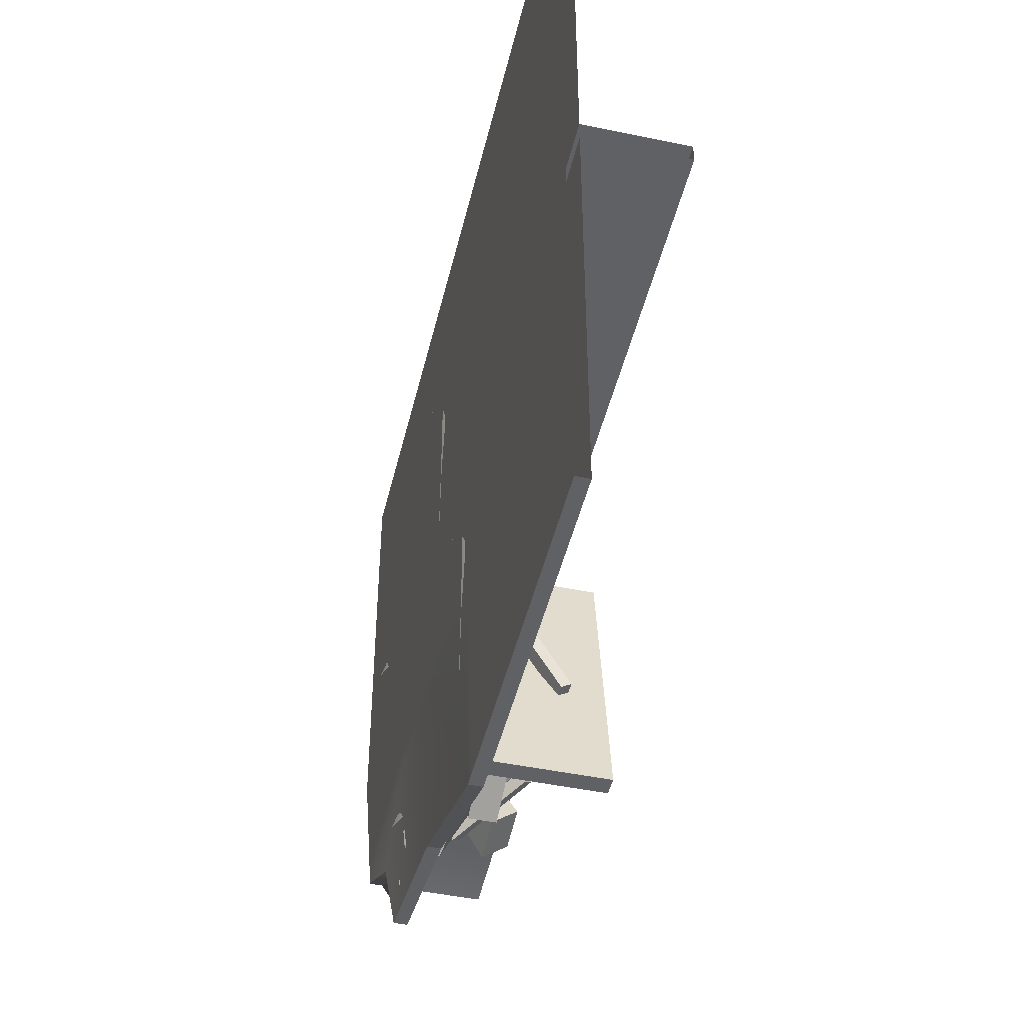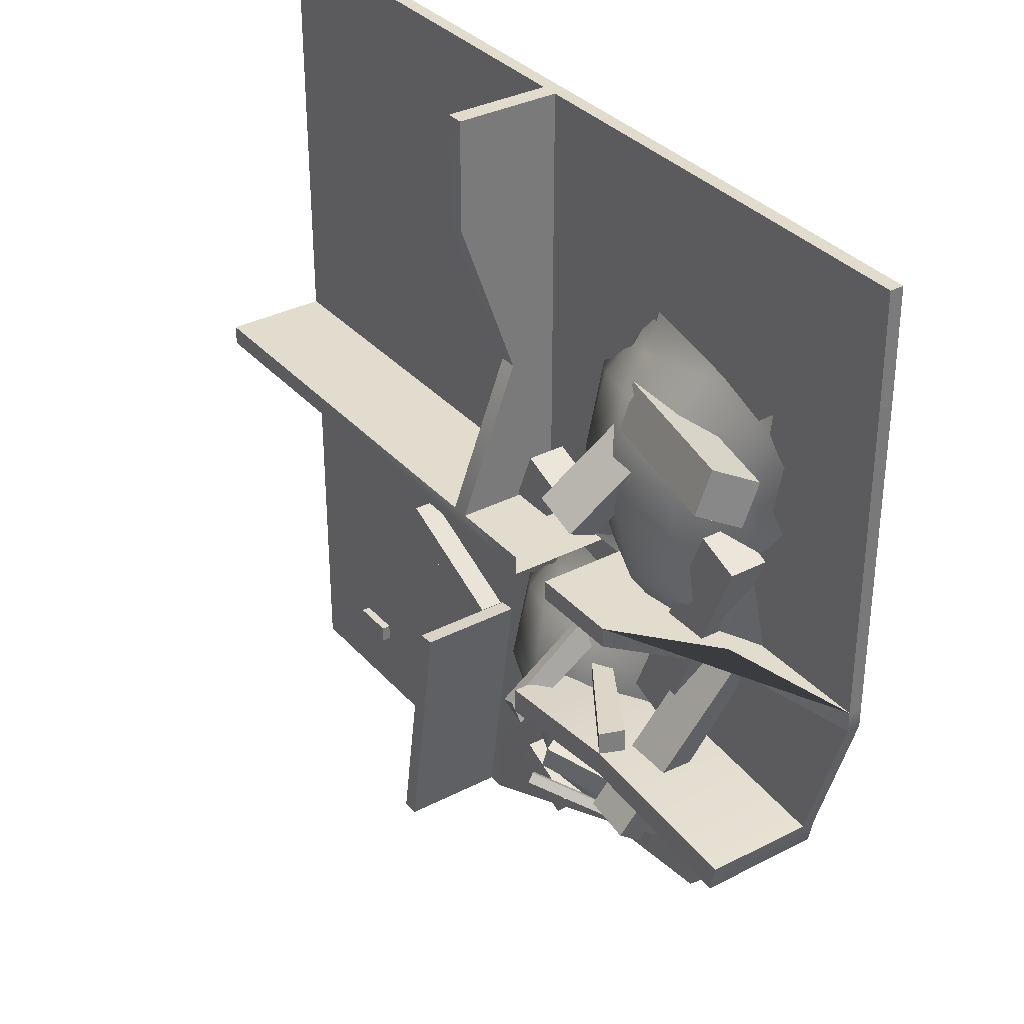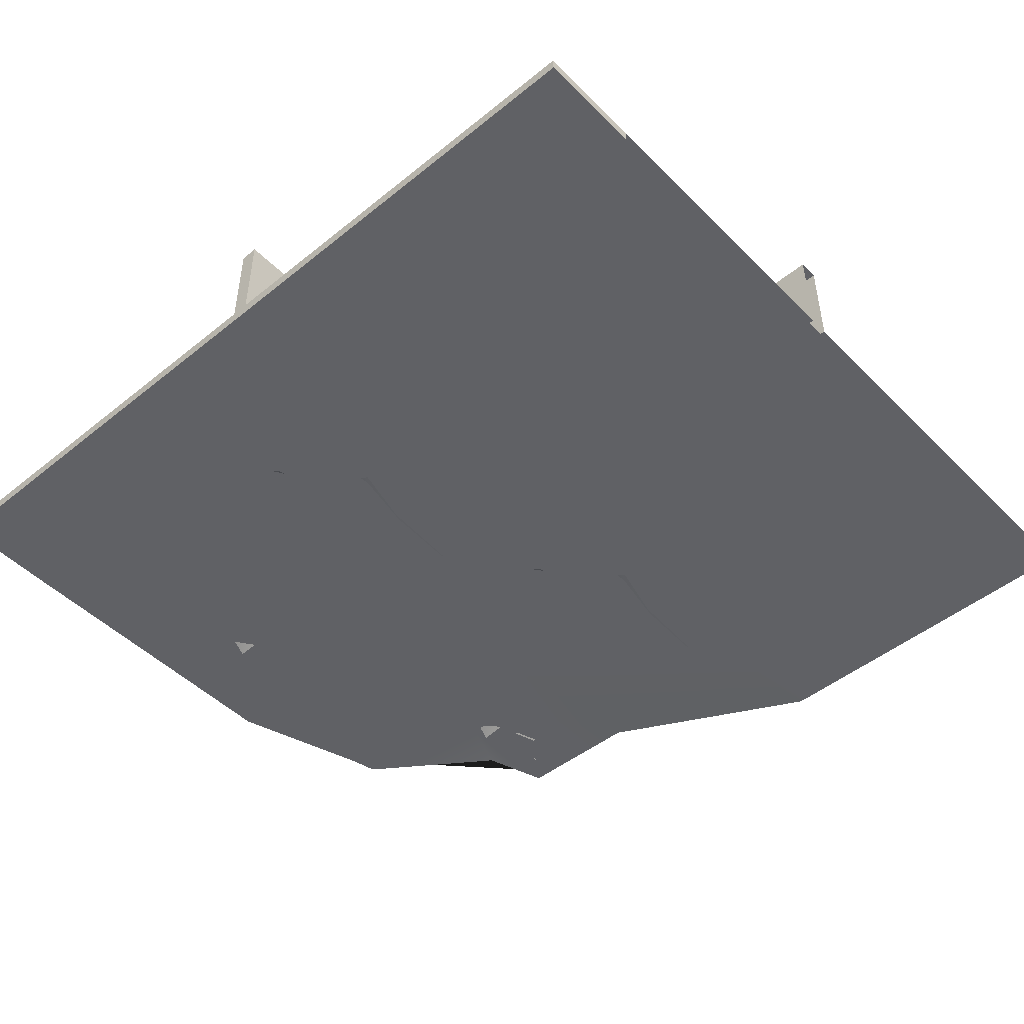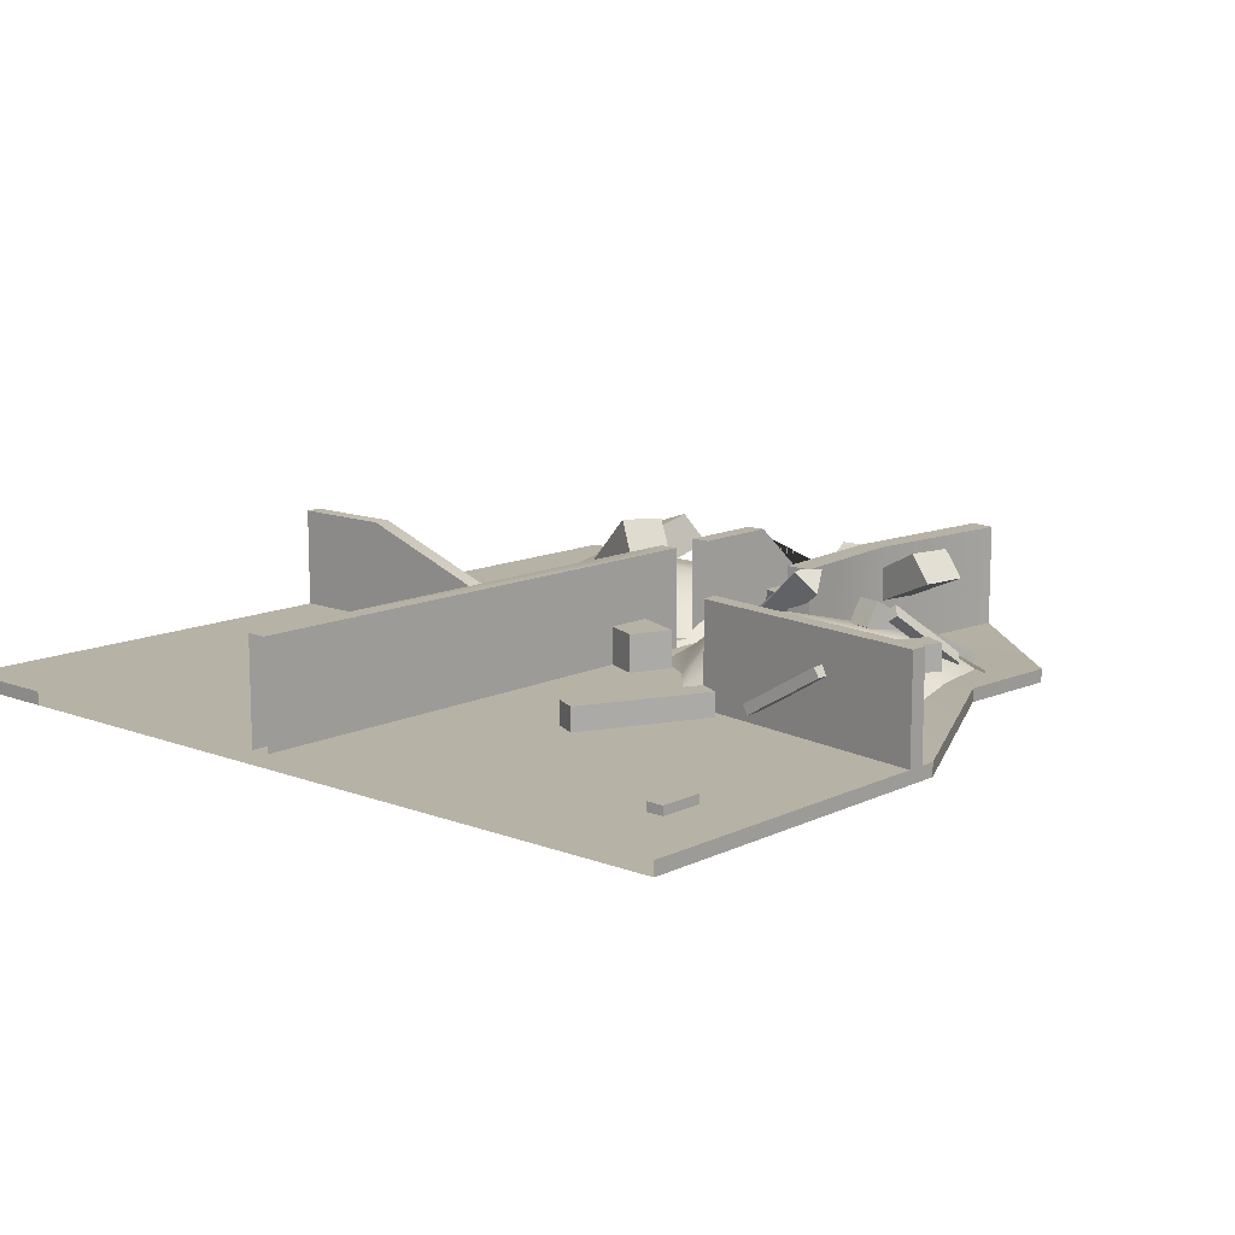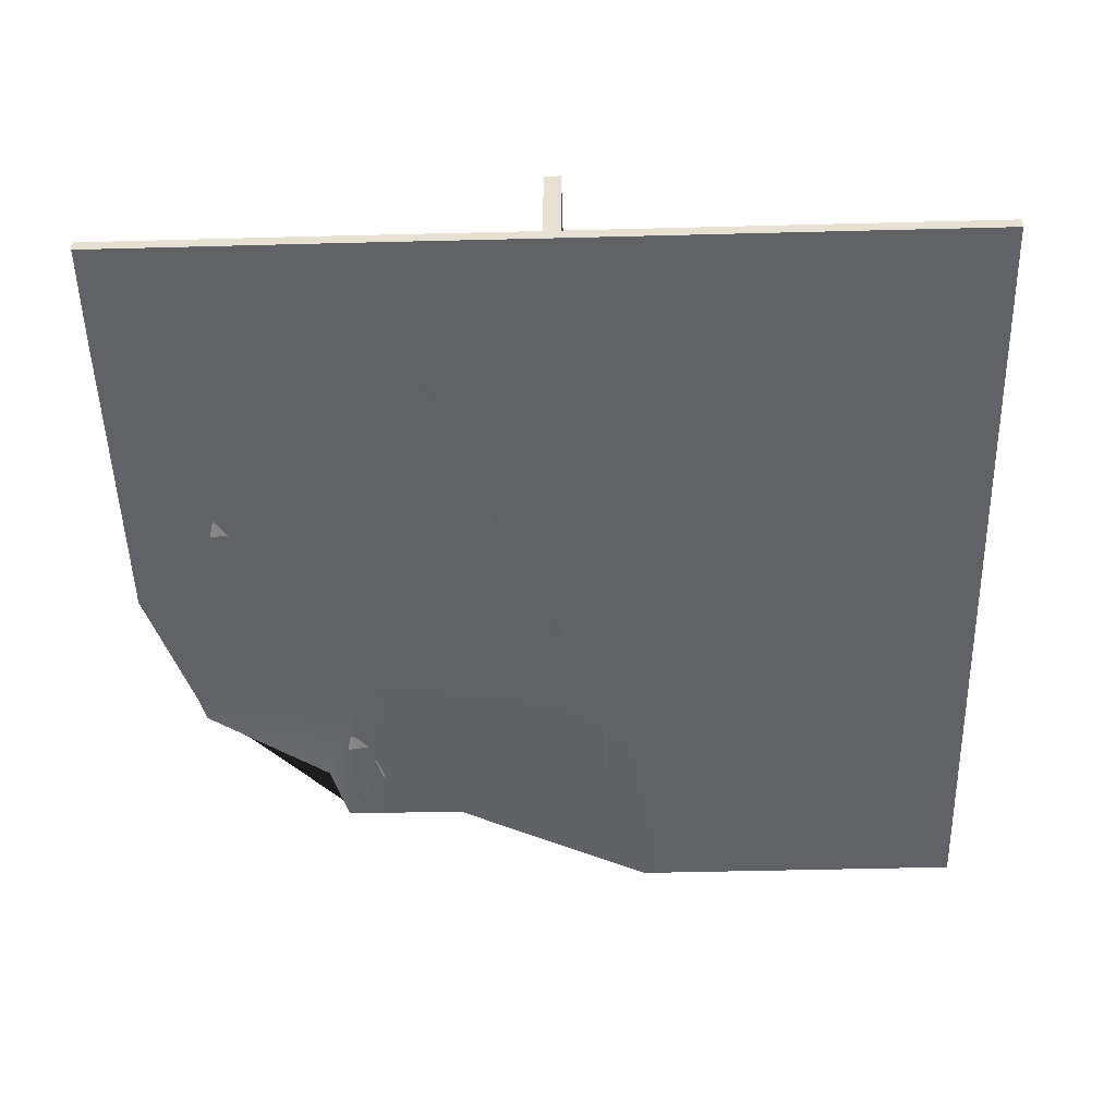
<metadata>
{"format":"obj","ext":"obj","renderer":"f3d","projection":"perspective","resolution":1024,"background":"white","views":[{"elev":-46.6,"azim":76.7,"up":"+Z"},{"elev":34.0,"azim":-124.9,"up":"+Z"},{"elev":-48.1,"azim":42.1,"up":"+Y"},{"elev":12.4,"azim":131.8,"up":"+Y"},{"elev":-50.7,"azim":1.6,"up":"+Y"}]}
</metadata>
<code>
v -20.74 0.6232 0.913
v -19.53 0.6232 -2.118
v -20.74 -0.007089 0.913
v -19.53 -0.007089 -2.118
v -20.16 -0.007089 1.146
v -18.95 -0.007089 -1.884
v -20.16 0.6232 1.146
v -18.95 0.6232 -1.884
v -22.43 -0.09273 5.469
v -9.973 -0.09273 5.469
v -22.43 0.09273 5.469
v -9.973 0.09273 5.469
v -19.91 0.01438 -4.165
v -9.973 0.09273 -6.688
v -19.91 -0.1711 -4.165
v -9.973 -0.09273 -6.688
v -22.44 0.09273 -0.6227
v -22.44 -0.09273 -0.6227
v -9.973 -0.09273 -0.6227
v -9.973 0.09273 -0.6227
v -22.45 0.09273 3.962
v -22.45 -0.09273 3.962
v -9.973 -0.09273 3.962
v -9.973 0.09273 3.962
v -19.36 0.09273 5.473
v -19.36 0.09273 3.962
v -19.36 0.09273 -0.6227
v -19.69 0.1184 -5.179
v -19.69 -0.06703 -5.179
v -19.36 -0.09273 -0.6227
v -19.36 -0.09273 3.962
v -19.36 -0.09273 5.473
v -15.99 0.09273 5.469
v -15.99 0.09273 3.962
v -15.99 0.09273 -0.6227
v -14.49 0.09273 -6.689
v -14.49 -0.09273 -6.689
v -15.99 -0.09273 -0.6227
v -15.99 -0.09273 3.962
v -15.99 -0.09273 5.469
v -19.36 0.09273 -0.346
v -22.44 0.09273 -0.346
v -22.44 -0.09273 -0.346
v -19.36 -0.09273 -0.346
v -15.99 -0.09273 -0.346
v -9.973 -0.09273 -0.346
v -9.973 0.09273 -0.346
v -15.99 0.09273 -0.346
v -16.24 0.09273 -0.346
v -16.24 0.09273 3.962
v -16.24 0.09273 5.47
v -16.24 -0.09273 5.47
v -16.24 -0.09273 3.962
v -16.24 -0.09273 -0.346
v -16.24 -0.09273 -0.6227
v -14.73 -0.09273 -6.689
v -14.73 0.09273 -6.689
v -16.24 0.09273 -0.6227
v -16.24 1.524 5.47
v -15.99 1.524 5.469
v -15.99 1.524 3.962
v -16.24 1.524 3.962
v -15.99 1.524 -0.346
v -16.24 1.524 -0.346
v -19.36 1.524 -0.346
v -20.6 0.4836 -0.346
v -19.36 1.524 -0.6227
v -20.56 0.4836 -0.6227
v -15.99 1.524 -0.6227
v -9.973 1.524 -0.346
v -9.973 1.524 -0.6227
v -16.24 1.524 -0.6227
v -15.05 0.09273 -3.103
v -15.29 0.09273 -3.076
v -19.36 0.09273 -2.73
v -21.72 0.09273 -2.988
v -21.72 -0.09273 -2.988
v -19.36 -0.09273 -2.73
v -15.29 -0.09273 -3.076
v -15.05 -0.09273 -3.103
v -9.973 -0.09273 -3.103
v -9.973 0.09273 -3.103
v -14.73 1.524 -6.689
v -15.29 1.524 -3.076
v -15.05 1.524 -3.103
v -14.49 1.524 -6.689
v -18.1 1.524 -0.346
v -18.1 0.09273 -0.346
v -18.1 0.09273 3.962
v -18.1 0.09273 5.471
v -18.1 -0.09273 5.471
v -18.1 -0.09273 3.962
v -18.1 -0.09273 -0.346
v -18.1 -0.09273 -0.6227
v -18.1 -0.09273 -2.87
v -17.9 0.01132 -5.273
v -17.9 0.1968 -5.273
v -18.1 0.09273 -2.87
v -18.1 0.09273 -0.6227
v -18.1 1.524 -0.6227
v -17.43 1.524 -0.346
v -17.43 0.09273 -0.346
v -17.43 0.09273 3.962
v -17.43 0.09273 5.471
v -17.43 -0.09273 5.471
v -17.43 -0.09273 3.962
v -17.43 -0.09273 -0.346
v -17.43 -0.09273 -0.6227
v -17.43 -0.09273 -2.944
v -14.96 -0.09273 -6.687
v -14.96 0.09273 -6.687
v -17.43 0.09273 -2.944
v -17.43 0.09273 -0.6227
v -17.43 1.524 -0.6227
v -16.24 0.7298 1.739
v -15.99 0.7298 1.739
v -15.99 0.09273 1.739
v -9.973 0.09273 1.739
v -9.973 -0.09273 1.739
v -15.99 -0.09273 1.739
v -16.24 -0.09273 1.739
v -17.43 -0.09273 1.739
v -18.1 -0.09273 1.739
v -19.36 -0.09273 1.739
v -22.44 -0.09273 1.739
v -22.44 0.09273 1.739
v -19.36 0.09273 1.739
v -18.1 0.09273 1.739
v -17.43 0.09273 1.739
v -16.24 0.09273 1.739
v -15.44 0.09273 -2.687
v -15.2 0.09273 -2.709
v -9.973 0.09273 -2.709
v -9.973 -0.09273 -2.709
v -15.2 -0.09273 -2.709
v -15.44 -0.09273 -2.687
v -17.43 -0.09273 -2.575
v -18.1 -0.09273 -2.513
v -19.36 -0.09273 -2.395
v -21.8 -0.09273 -2.613
v -21.8 0.09273 -2.613
v -19.36 0.09273 -2.395
v -18.1 0.09273 -2.513
v -17.43 0.09273 -2.575
v -21.8 1.524 -2.613
v -19.36 1.524 -2.395
v -19.36 1.524 -2.73
v -21.72 1.524 -2.988
v -18.1 1.524 -2.513
v -18.1 1.524 -2.87
v -17.43 1.524 -2.575
v -17.43 1.524 -2.944
v -14.77 1.071 -5.22
v -14.56 1.071 -5.22
v -14.77 0.9443 -5.295
v -14.56 0.9443 -5.295
v -14.77 0.3024 -4.213
v -14.56 0.3024 -4.213
v -14.77 0.4293 -4.138
v -14.56 0.4293 -4.138
v -18.34 0.5184 -4.735
v -18.2 0.4067 -4.855
v -18.31 0.4287 -4.621
v -18.18 0.3171 -4.742
v -17.35 1.171 -4.271
v -17.22 1.059 -4.391
v -17.38 1.26 -4.385
v -17.25 1.149 -4.505
v -11.82 0.2135 -5.751
v -11.2 0.2135 -5.751
v -11.82 -0.02801 -5.751
v -11.2 -0.02801 -5.751
v -11.82 -0.02801 -5.511
v -11.2 -0.02801 -5.511
v -11.82 0.2135 -5.511
v -11.2 0.2135 -5.511
v -14.85 0.4216 -3.471
v -13.09 0.4216 -2.63
v -14.85 0.04594 -3.471
v -13.09 0.04594 -2.63
v -15.01 0.04594 -3.134
v -13.25 0.04594 -2.293
v -15.01 0.4216 -3.134
v -13.25 0.4216 -2.293
v -19.26 0.261 -4.414
v -17.63 1.201 -3.925
v -19.08 -0.06776 -4.372
v -17.45 0.8726 -3.884
v -19.19 -0.0774 -4.013
v -17.56 0.863 -3.524
v -19.36 0.2513 -4.054
v -17.73 1.192 -3.565
v -19.33 1.524 -2.088
v -19.36 1.524 -2.44
v -19.46 1.193 -2.08
v -19.48 1.193 -2.432
v -17.65 0.1162 -2.199
v -17.67 0.1162 -2.551
v -17.52 0.329 -2.208
v -17.54 0.329 -2.56
v -17.82 0.3074 -1.217
v -18.04 0.1201 -1.423
v -17.64 0.1569 -1.276
v -17.85 -0.03037 -1.482
v -17.16 1.524 -2.91
v -17.37 1.215 -3.116
v -17.34 1.524 -2.851
v -17.56 1.524 -3.057
v -17.48 0.3696 -2.702
v -17.54 0.3696 -3.74
v -17.48 -0.03556 -2.702
v -17.54 -0.03556 -3.74
v -17.07 -0.03556 -2.729
v -17.14 -0.03556 -3.766
v -17.07 0.3696 -2.729
v -17.14 0.3696 -3.766
v -17.08 0.6232 0.1484
v -16.47 0.6232 -1.353
v -17.08 -0.007089 0.1484
v -16.47 -0.007089 -1.353
v -16.49 -0.007089 0.3819
v -15.89 -0.007089 -1.12
v -16.49 0.6232 0.3819
v -15.89 0.6232 -1.12
v -20.5 0.1312 -0.6703
v -19.86 1.524 -3.457
v -20.45 -0.02927 -0.9712
v -19.81 1.157 -3.758
v -19.83 -0.04543 -0.8399
v -19.2 1.141 -3.626
v -19.88 0.115 -0.539
v -19.25 1.524 -3.325
v -17.51 0.8322 -5.038
v -16.64 0.8322 -4.621
v -17.51 0.4565 -5.038
v -16.64 0.4565 -4.621
v -17.67 0.4565 -4.701
v -16.8 0.4565 -4.284
v -17.67 0.8322 -4.701
v -16.8 0.8322 -4.284
v -21.05 0.7796 1.856
v -18.92 0.3207 1.854
v -21.09 0.5789 2.452
v -18.96 0.12 2.45
v -20.78 1.054 2.634
v -18.64 0.595 2.632
v -20.73 1.255 2.038
v -18.6 0.7957 2.036
v -19.01 0.02556 1.695
v -18.58 1.103 0.4867
v -18.43 0.05357 1.94
v -18 1.131 0.731
v -18.57 0.551 2.238
v -18.15 1.628 1.029
v -19.16 0.523 1.993
v -18.73 1.6 0.7848
v -17.18 -0.102 -0.01226
v -17.11 -0.1112 1.14
v -16.86 -0.1603 2.034
v -17.73 -0.08178 -0.6144
v -17.71 0.1225 0.04832
v -17.64 0.2611 1.234
v -17.4 0.1147 2.12
v -17.33 -0.07029 2.583
v -18.2 -0.0117 -0.7137
v -18.09 0.4346 -0.007168
v -17.85 0.7212 1.305
v -17.75 0.3565 2.245
v -17.83 0.01342 2.638
v -17.8 -0.143 3.035
v -19.14 0.3034 -0.784
v -19 0.814 -0.03727
v -18.73 0.9914 1.468
v -18.57 0.6892 2.499
v -18.54 0.3617 2.916
v -18.49 0.1386 3.274
v -18.45 0.05018 3.476
v -20.09 0.2951 -0.6121
v -19.89 0.7264 0.2098
v -19.63 0.7143 1.611
v -19.49 0.5331 2.559
v -19.47 0.1668 2.984
v -19.45 -0.05427 3.505
v -19.41 -0.03827 3.865
v -21.04 -0.07198 -0.4559
v -20.64 0.003386 0.5756
v -20.47 0.283 1.727
v -20.45 0.1452 2.655
v -20.45 -0.06403 3.244
v -20.4 -0.04174 3.782
v -21.2 -0.17 0.6477
v -20.93 0.2043 1.812
v -20.98 0.01579 2.829
v -20.93 0.0424 3.355
v -15.55 -0.102 -4.321
v -15.48 -0.1112 -3.169
v -15.23 -0.1603 -2.274
v -16.1 -0.08178 -4.923
v -16.08 0.1225 -4.261
v -16.01 0.2611 -3.075
v -15.77 0.1147 -2.189
v -15.71 -0.07029 -1.726
v -16.57 -0.0117 -5.023
v -16.47 0.4346 -4.316
v -16.23 0.7212 -3.004
v -16.13 0.3565 -2.064
v -16.21 0.01342 -1.671
v -16.17 -0.143 -1.274
v -17.52 0.3034 -5.093
v -17.37 0.814 -4.346
v -17.11 0.9914 -2.841
v -16.95 0.6892 -1.81
v -16.92 0.3617 -1.393
v -16.87 0.1386 -1.035
v -16.83 0.05018 -0.8329
v -18.47 0.2951 -4.921
v -18.27 0.7264 -4.099
v -18 0.7143 -2.697
v -17.87 0.5331 -1.75
v -17.84 0.1668 -1.325
v -17.82 -0.05427 -0.8043
v -17.79 -0.03827 -0.4436
v -19.41 -0.07198 -4.765
v -19.02 0.003386 -3.733
v -18.84 0.283 -2.582
v -18.82 0.1452 -1.654
v -18.82 -0.06403 -1.064
v -18.77 -0.04174 -0.5268
v -19.58 -0.17 -3.661
v -19.31 0.2043 -2.497
v -19.35 0.01579 -1.48
v -19.31 0.0424 -0.9539
g polySurface192
f 1 2 4 3
f 3 4 6 5
f 5 6 8 7
f 7 8 2 1
f 2 8 6 4
f 7 1 3 5
f 9 32 25 11
f 11 25 26 21
f 13 28 29 15
f 22 31 32 9
f 10 23 24 12
f 22 9 11 21
f 77 140 141 76
f 77 78 139 140
f 145 146 147 148
f 43 125 126 42
f 43 44 124 125
f 126 127 41 42
f 59 60 61 62
f 63 64 115 116
f 74 131 132 73
f 56 57 36 37
f 136 79 80 135
f 121 54 45 120
f 52 53 39 40
f 51 52 40 33
f 33 12 24 34
f 48 117 118 47
f 82 73 132 133
f 37 36 14 16
f 135 80 81 134
f 120 45 46 119
f 40 39 23 10
f 33 40 10 12
f 66 65 67 68
f 18 43 42 17
f 18 30 44 43
f 45 54 55 38
f 46 45 38 19
f 69 63 70 71
f 72 64 63 69
f 49 102 129 130
f 104 51 50 103
f 104 105 52 51
f 105 106 53 52
f 122 107 54 121
f 55 54 107 108
f 137 109 79 136
f 110 111 57 56
f 112 144 131 74
f 114 101 64 72
f 51 33 60 59
f 33 34 61 60
f 50 51 59 62
f 49 130 115 64
f 117 48 63 116
f 42 41 65 66
f 27 17 68 67
f 17 42 66 68
f 48 47 70 63
f 20 35 69 71
f 35 58 72 69
f 102 49 64 101
f 58 113 114 72
f 83 84 85 86
f 111 112 74 57
f 76 75 28 13
f 15 77 76 13
f 15 29 78 77
f 79 109 110 56
f 80 79 56 37
f 81 80 37 16
f 36 73 82 14
f 57 74 84 83
f 74 73 85 84
f 73 36 86 85
f 36 57 83 86
f 41 88 87 65
f 128 88 41 127
f 25 90 89 26
f 25 32 91 90
f 32 31 92 91
f 124 44 93 123
f 94 93 44 30
f 139 78 95 138
f 96 95 78 29
f 29 28 97 96
f 28 75 98 97
f 147 146 149 150
f 100 99 27 67
f 67 65 87 100
f 129 102 88 128
f 90 104 103 89
f 90 91 105 104
f 91 92 106 105
f 123 93 107 122
f 108 107 93 94
f 138 95 109 137
f 110 109 95 96
f 96 97 111 110
f 97 98 112 111
f 150 149 151 152
f 116 115 62 61
f 34 117 116 61
f 118 117 34 24
f 39 120 119 23
f 53 121 120 39
f 106 122 121 53
f 92 123 122 106
f 31 124 123 92
f 125 124 31 22
f 126 125 22 21
f 21 26 127 126
f 89 128 127 26
f 103 129 128 89
f 130 129 103 50
f 115 130 50 62
f 131 58 35 132
f 133 132 35 20
f 38 135 134 19
f 55 136 135 38
f 108 137 136 55
f 94 138 137 108
f 30 139 138 94
f 140 139 30 18
f 141 140 18 17
f 17 27 142 141
f 143 142 27 99
f 144 143 99 113
f 131 144 113 58
f 141 142 146 145
f 75 76 148 147
f 76 141 145 148
f 142 143 149 146
f 98 75 147 150
f 143 144 151 149
f 144 112 152 151
f 112 98 150 152
f 153 154 156 155
f 155 156 158 157
f 157 158 160 159
f 159 160 154 153
f 154 160 158 156
f 159 153 155 157
f 161 162 164 163
f 163 164 166 165
f 165 166 168 167
f 167 168 162 161
f 162 168 166 164
f 167 161 163 165
f 169 170 172 171
f 171 172 174 173
f 173 174 176 175
f 175 176 170 169
f 170 176 174 172
f 175 169 171 173
f 177 178 180 179
f 179 180 182 181
f 181 182 184 183
f 183 184 178 177
f 178 184 182 180
f 183 177 179 181
f 185 186 188 187
f 187 188 190 189
f 189 190 192 191
f 191 192 186 185
f 186 192 190 188
f 191 185 187 189
f 193 194 196 195
f 195 196 198 197
f 197 198 200 199
f 199 200 194 193
f 194 200 198 196
f 199 193 195 197
f 201 202 204 203
f 203 204 206 205
f 205 206 208 207
f 207 208 202 201
f 202 208 206 204
f 207 201 203 205
f 209 210 212 211
f 211 212 214 213
f 213 214 216 215
f 215 216 210 209
f 210 216 214 212
f 215 209 211 213
f 217 218 220 219
f 219 220 222 221
f 221 222 224 223
f 223 224 218 217
f 218 224 222 220
f 223 217 219 221
f 225 226 228 227
f 227 228 230 229
f 229 230 232 231
f 231 232 226 225
f 226 232 230 228
f 231 225 227 229
f 233 234 236 235
f 235 236 238 237
f 237 238 240 239
f 239 240 234 233
f 234 240 238 236
f 239 233 235 237
f 241 242 244 243
f 243 244 246 245
f 245 246 248 247
f 247 248 242 241
f 242 248 246 244
f 247 241 243 245
f 249 250 252 251
f 251 252 254 253
f 253 254 256 255
f 255 256 250 249
f 250 256 254 252
f 255 249 251 253
f 261 262 258 257
f 259 258 262 263
f 265 266 261 260
f 266 267 262 261
f 267 268 263 262
f 263 268 269 264
f 271 272 266 265
f 272 273 267 266
f 273 274 268 267
f 269 268 274 275
f 270 269 275 276
f 278 279 272 271
f 279 280 273 272
f 280 281 274 273
f 275 274 281 282
f 276 275 282 283
f 277 276 283 284
f 285 286 279 278
f 286 287 280 279
f 287 288 281 280
f 282 281 288 289
f 283 282 289 290
f 292 287 286 291
f 293 288 287 292
f 288 293 294 289
f 299 300 296 295
f 297 296 300 301
f 303 304 299 298
f 304 305 300 299
f 305 306 301 300
f 301 306 307 302
f 309 310 304 303
f 310 311 305 304
f 311 312 306 305
f 307 306 312 313
f 308 307 313 314
f 316 317 310 309
f 317 318 311 310
f 318 319 312 311
f 313 312 319 320
f 314 313 320 321
f 315 314 321 322
f 323 324 317 316
f 324 325 318 317
f 325 326 319 318
f 320 319 326 327
f 321 320 327 328
f 330 325 324 329
f 331 326 325 330
f 326 331 332 327

</code>
